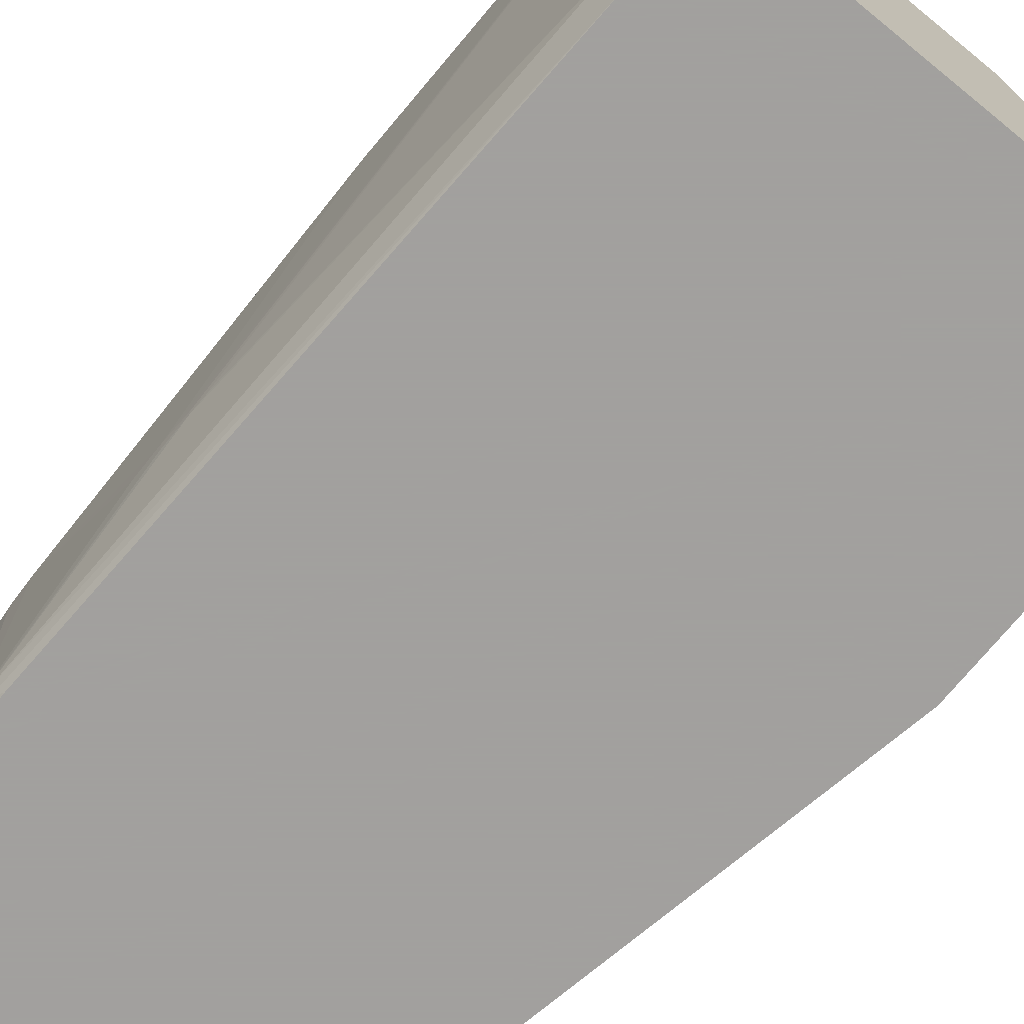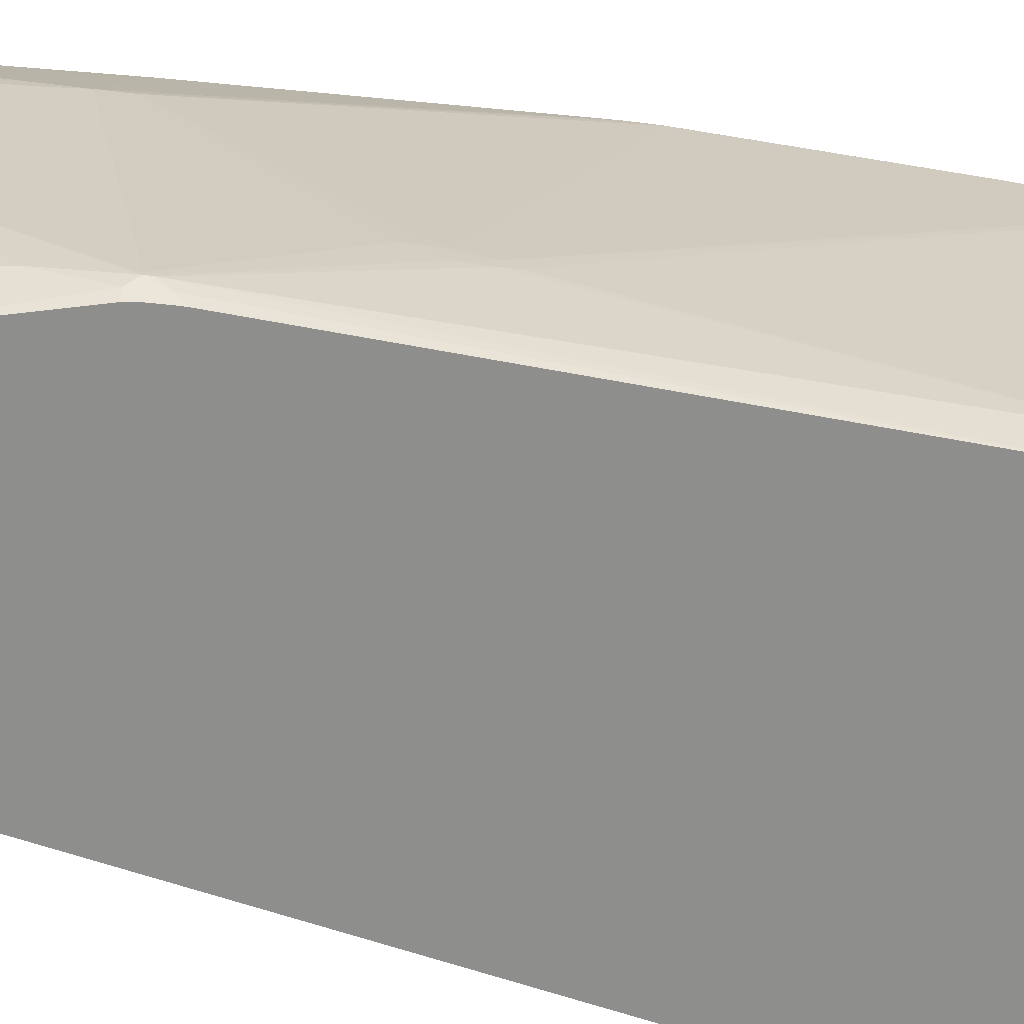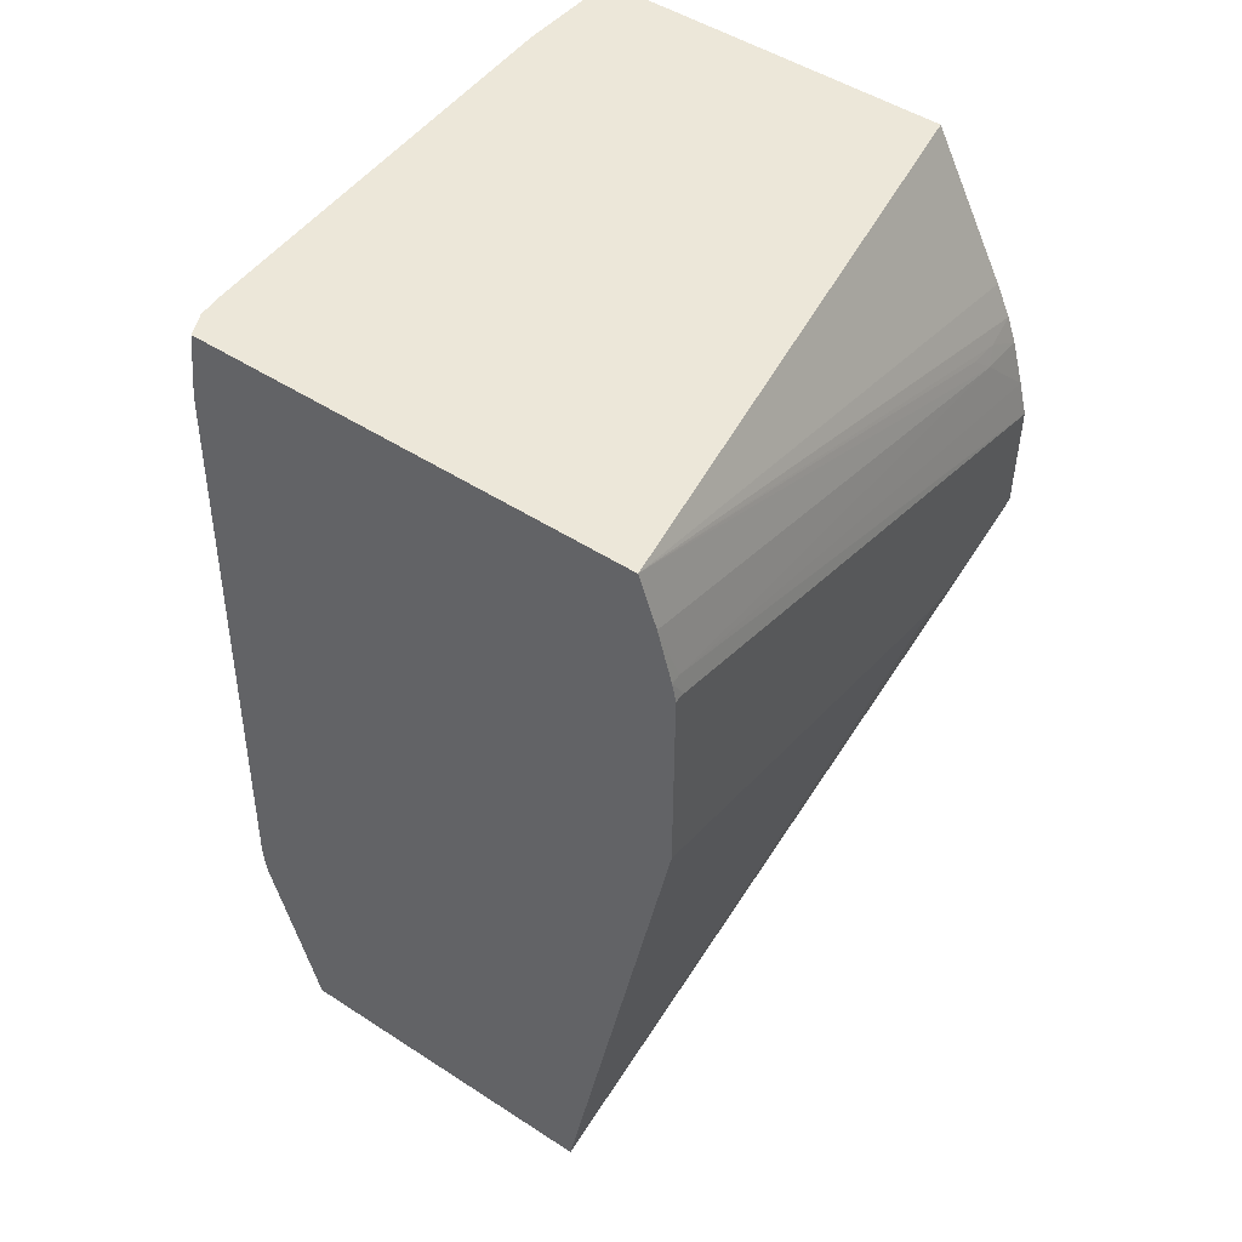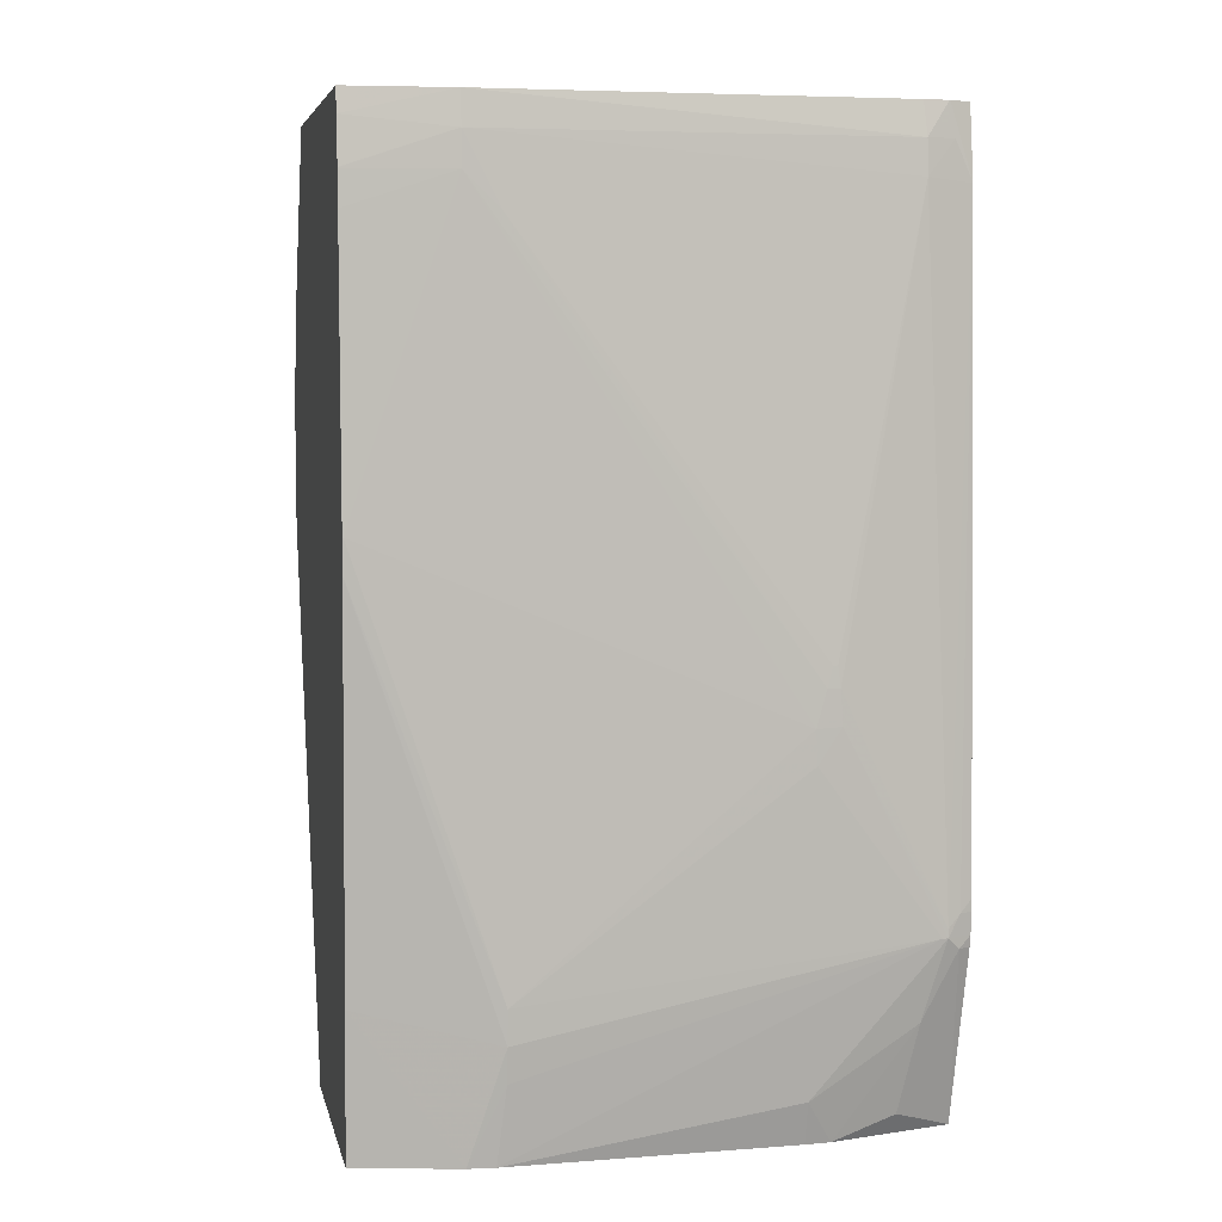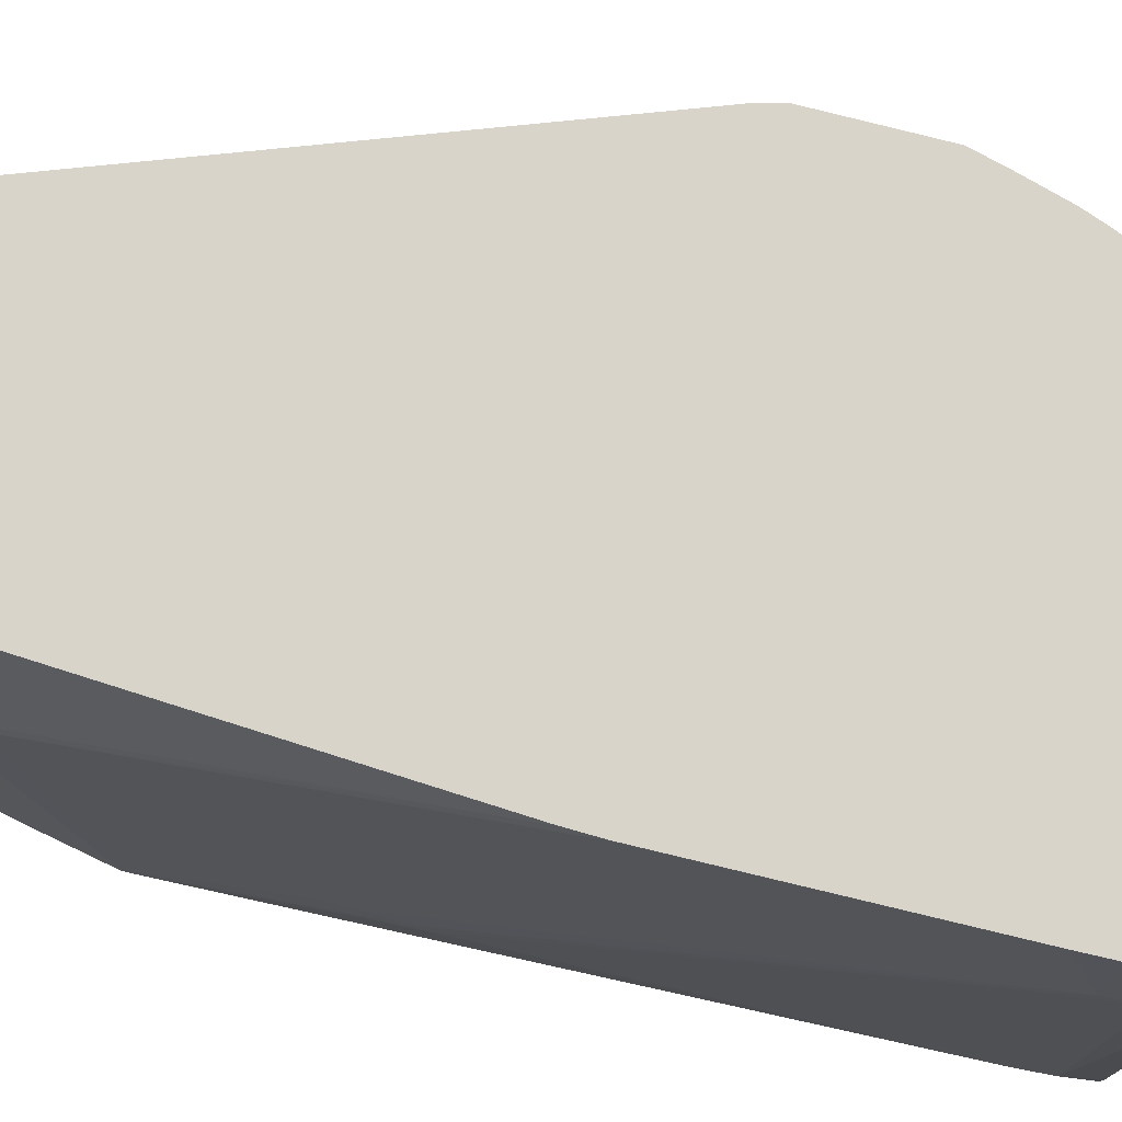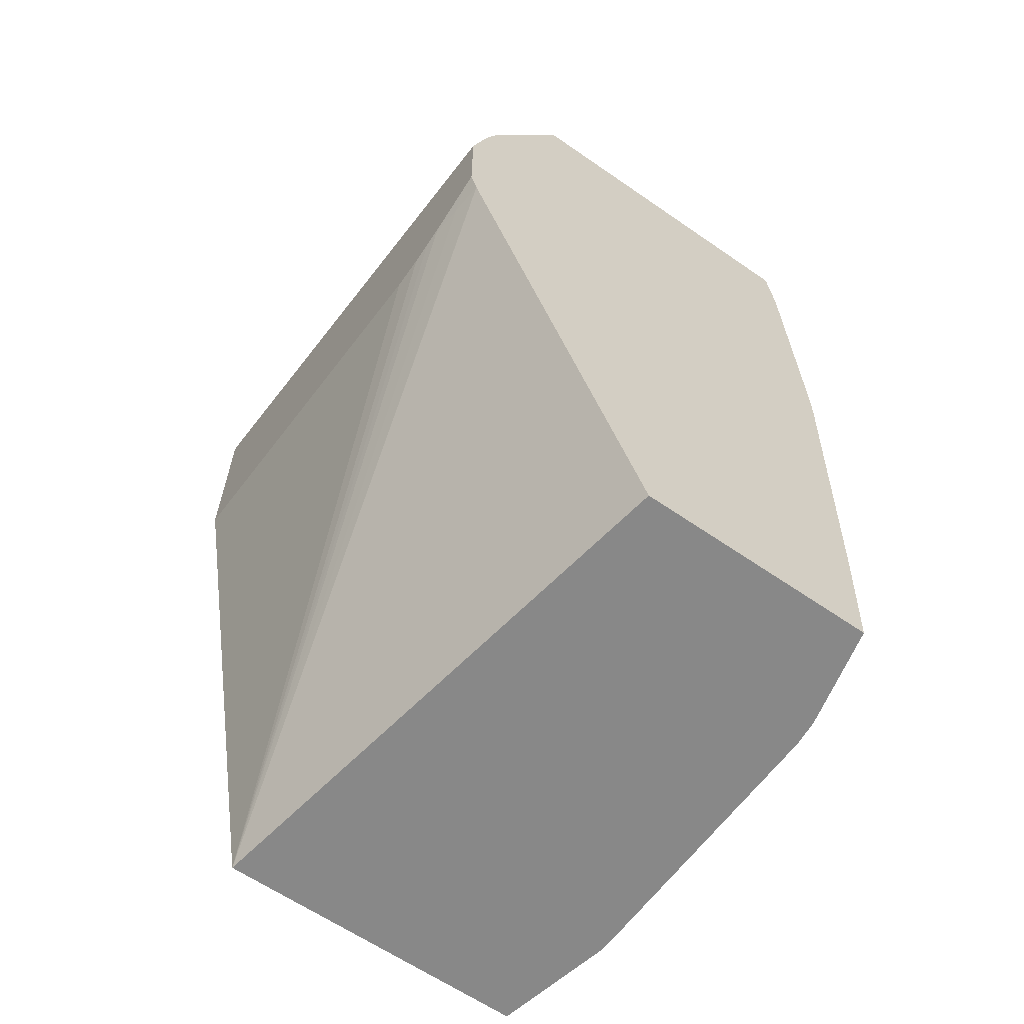
<metadata>
{"format":"obj","ext":"obj","renderer":"f3d","projection":"perspective","resolution":1024,"background":"white","views":[{"elev":-71.9,"azim":141.0,"up":"+Z"},{"elev":-64.8,"azim":81.5,"up":"+Z"},{"elev":49.6,"azim":-144.4,"up":"+Y"},{"elev":5.7,"azim":78.0,"up":"+Y"},{"elev":75.3,"azim":104.6,"up":"+Z"},{"elev":-62.7,"azim":-35.0,"up":"+Y"}]}
</metadata>
<code>
v 0.1273 0.0746 0.09391
v 0.1279 0.0746 0.08573
v 0.1 0.0746 0.09391
v 0.1276 0.07275 0.09391
v 0.1276 0.0746 0.05347
v 0.1282 0.07197 0.08573
v 0.1281 0.07197 0.05328
v 0.1 0.0746 0.09389
v 0.09418 0.06361 0.09391
v 0.1278 0.06927 0.09391
v 0.1275 0.0746 0.05153
v 0.1278 0.06919 0.09391
v 0.1283 0.06927 0.08573
v 0.1284 0.06657 0.08302
v 0.1283 0.06927 0.05328
v 0.1277 0.07197 0.0511
v 0.1275 0.0746 0.05147
v 0.09333 0.0746 0.04973
v 0.09302 0.06121 0.09391
v 0.1279 0.06657 0.09391
v 0.1283 0.04492 0.09384
v 0.1301 0.03131 0.06151
v 0.13 0.03411 0.06073
v 0.13 0.03568 0.06031
v 0.13 0.03568 0.05996
v 0.1275 0.06894 0.04973
v 0.13 0.03411 0.05976
v 0.13 0.01674 0.05166
v 0.1268 0.0746 0.04973
v 0.09197 0.07066 0.04973
v 0.09208 0.05987 0.09004
v 0.09247 0.06142 0.08843
v 0.09257 0.06092 0.09102
v 0.09299 0.06116 0.09391
v 0.1283 0.04486 0.09391
v 0.1283 0.04222 0.09384
v 0.129 0.01248 0.08302
v 0.1301 0.02871 0.06139
v 0.1301 0.03141 0.0596
v 0.1297 0.01774 0.05069
v 0.1294 0.01871 0.04973
v 0.13 0.01607 0.05166
v 0.09086 0.06657 0.04973
v 0.09091 0.06657 0.05057
v 0.09226 0.05918 0.09391
v 0.09126 0.05575 0.09391
v 0.1283 0.04223 0.09391
v 0.129 0.009777 0.08302
v 0.13 0.01607 0.05208
v 0.1294 0.01779 0.04973
v 0.1289 0.009777 0.05328
v 0.1296 0.01518 0.05069
v 0.1293 0.01609 0.04973
v 0.1285 0.004367 0.06139
v 0.09056 0.06512 0.04973
v 0.09056 0.06507 0.05057
v 0.09056 0.0531 0.0939
v 0.09058 0.05317 0.09391
v 0.1267 0.01241 0.09391
v 0.1278 0.001003 0.08578
v 0.1287 0.007068 0.08302
v 0.128 0.001003 0.08368
v 0.1288 0.007068 0.06139
v 0.1275 0.001003 0.05939
v 0.1273 0.002724 0.05446
v 0.1291 0.01518 0.04973
v 0.1288 0.01248 0.05057
v 0.1253 0.001003 0.04973
v 0.1276 0.001003 0.06137
v 0.09056 0.04922 0.04973
v 0.09056 0.05307 0.09391
v 0.09056 0.05311 0.09391
v 0.1259 0.001003 0.09391
v 0.09946 0.001003 0.04973
v 0.09056 0.04199 0.08279
v 0.09056 0.04423 0.09391
v 0.1065 0.001003 0.09391
v 0.09112 0.04222 0.09391
v 0.0911 0.0423 0.09391
v 0.09086 0.04222 0.09113
v 0.09062 0.04222 0.08843
v 0.09056 0.04222 0.08717
v 0.09056 0.04197 0.08548
v 0.09056 0.04384 0.09276
v 0.09056 0.0426 0.08881
f 1 2 5
f 1 5 11
f 1 11 17
f 1 17 29
f 1 29 18
f 1 18 8
f 1 8 3
f 1 3 9
f 1 9 19
f 1 19 34
f 1 34 45
f 1 45 46
f 1 46 58
f 1 58 72
f 1 72 71
f 1 71 76
f 1 76 79
f 1 79 78
f 1 78 77
f 1 77 73
f 1 73 59
f 1 59 47
f 1 47 35
f 1 35 20
f 1 20 12
f 1 12 10
f 1 10 4
f 1 4 2
f 2 4 6
f 2 6 7
f 2 7 5
f 3 8 9
f 4 10 6
f 5 7 11
f 6 10 12
f 6 12 13
f 6 13 14
f 6 14 15
f 6 15 7
f 7 16 17
f 7 17 11
f 7 15 16
f 8 18 9
f 9 18 19
f 12 20 13
f 13 20 21
f 13 21 22
f 13 22 23
f 13 23 14
f 14 23 24
f 14 24 25
f 14 25 15
f 15 26 16
f 15 25 27
f 15 27 28
f 15 28 26
f 16 26 17
f 17 26 29
f 18 29 26
f 18 26 41
f 18 41 50
f 18 50 53
f 18 53 66
f 18 66 68
f 18 68 74
f 18 74 70
f 18 70 55
f 18 55 43
f 18 43 30
f 18 30 31
f 18 31 32
f 18 32 33
f 18 33 34
f 18 34 19
f 20 35 21
f 21 35 36
f 21 36 37
f 21 37 22
f 22 37 38
f 22 38 39
f 22 39 23
f 23 39 27
f 23 27 25
f 23 25 24
f 26 28 40
f 26 40 41
f 27 39 28
f 28 39 42
f 28 42 40
f 30 43 44
f 30 44 31
f 31 45 33
f 31 33 32
f 31 44 46
f 31 46 45
f 33 45 34
f 35 47 36
f 36 47 48
f 36 48 37
f 37 48 49
f 37 49 38
f 38 49 39
f 39 49 42
f 40 42 50
f 40 50 41
f 42 51 52
f 42 52 53
f 42 53 50
f 42 49 54
f 42 54 51
f 43 55 56
f 43 56 44
f 44 56 57
f 44 57 58
f 44 58 46
f 47 59 48
f 48 59 60
f 48 60 61
f 48 61 49
f 49 61 62
f 49 62 63
f 49 63 54
f 51 54 64
f 51 64 65
f 51 65 52
f 52 66 53
f 52 65 67
f 52 67 68
f 52 68 66
f 54 62 69
f 54 69 64
f 54 63 62
f 55 70 75
f 55 75 83
f 55 83 82
f 55 82 85
f 55 85 84
f 55 84 76
f 55 76 71
f 55 71 57
f 55 57 56
f 57 71 72
f 57 72 58
f 59 73 60
f 60 73 77
f 60 77 74
f 60 74 68
f 60 68 64
f 60 64 69
f 60 69 62
f 60 62 61
f 64 68 65
f 65 68 67
f 70 74 75
f 74 77 78
f 74 78 79
f 74 79 80
f 74 80 81
f 74 81 82
f 74 82 83
f 74 83 75
f 76 84 80
f 76 80 79
f 80 84 81
f 81 84 85
f 81 85 82

</code>
